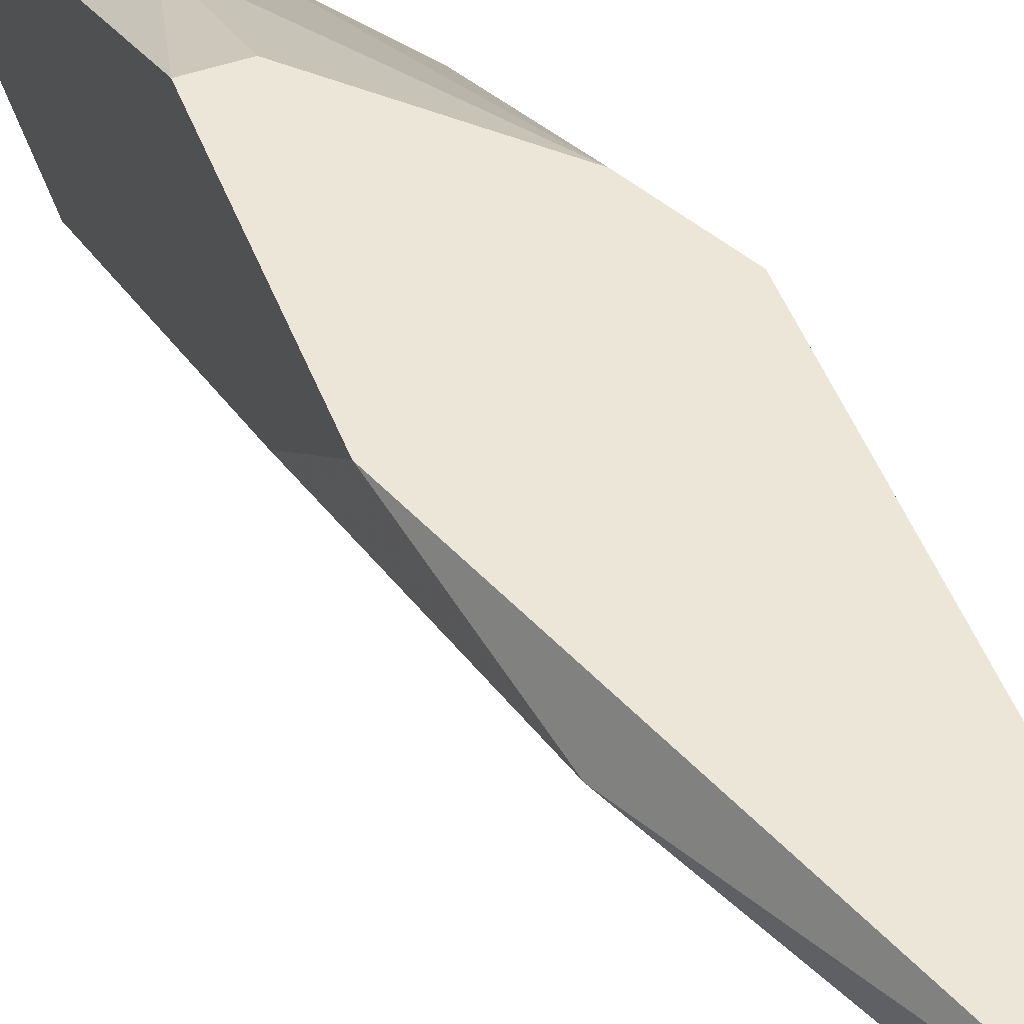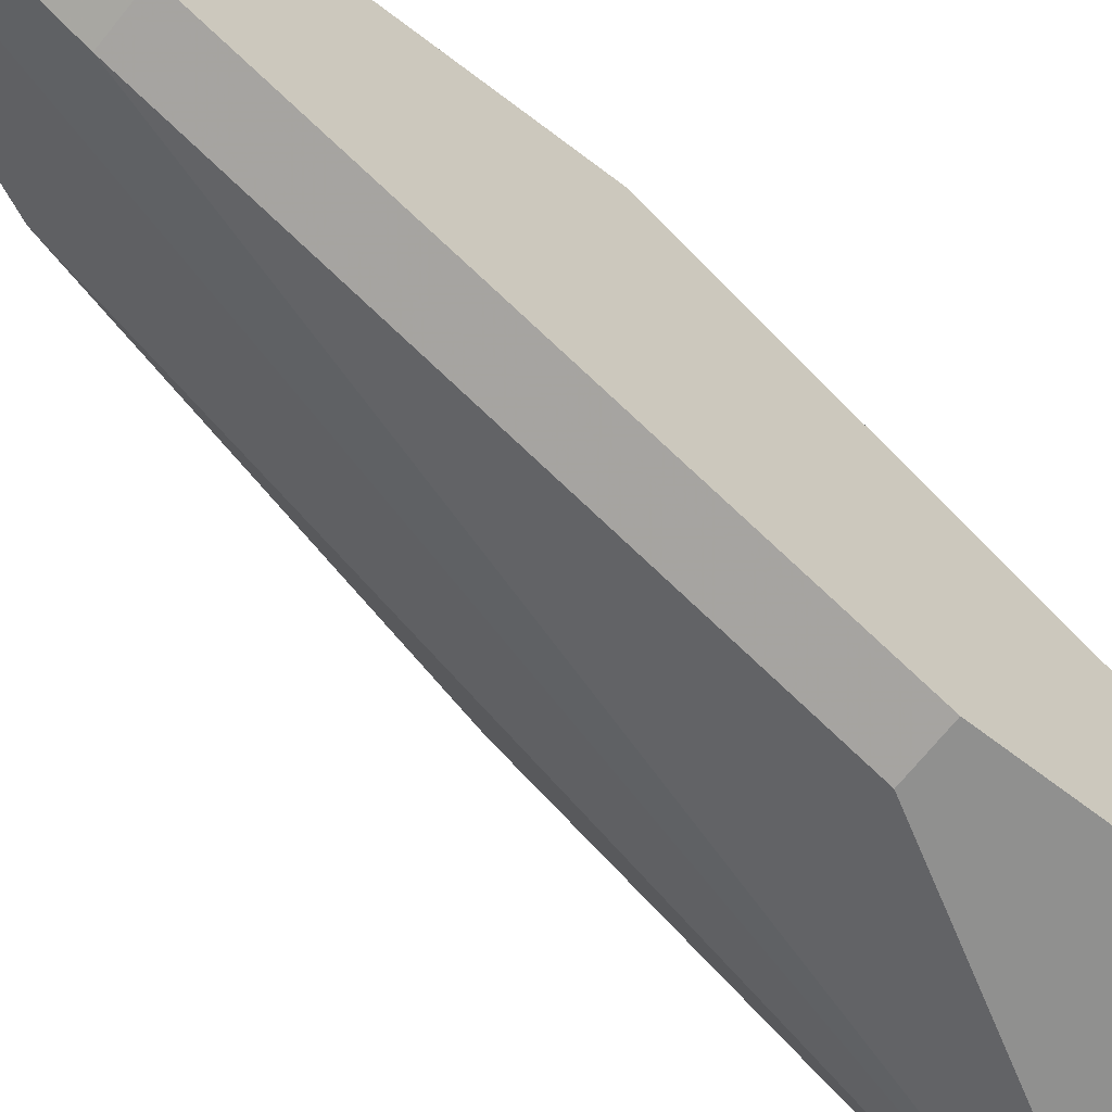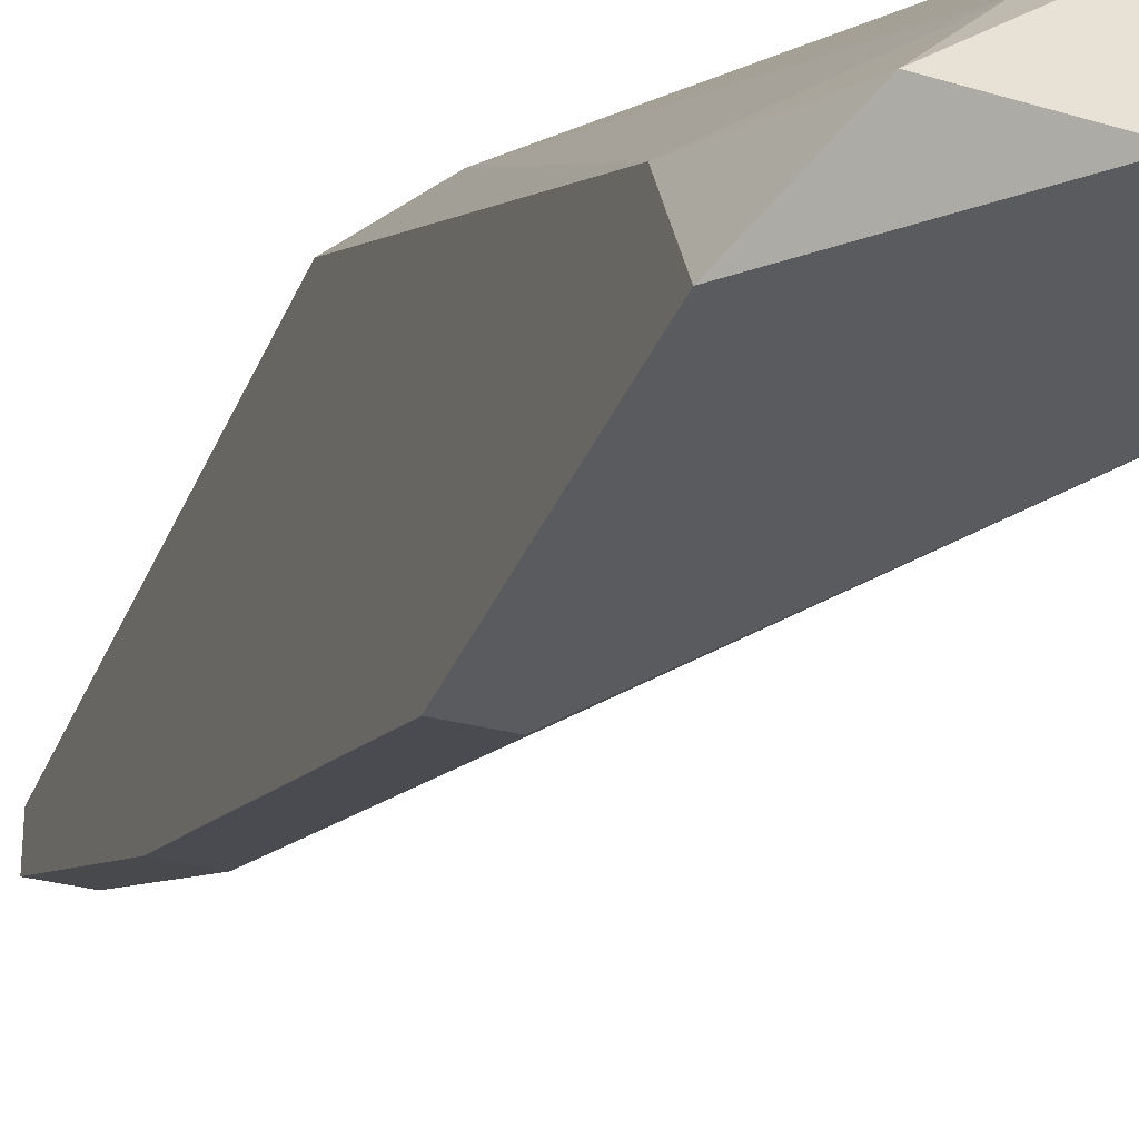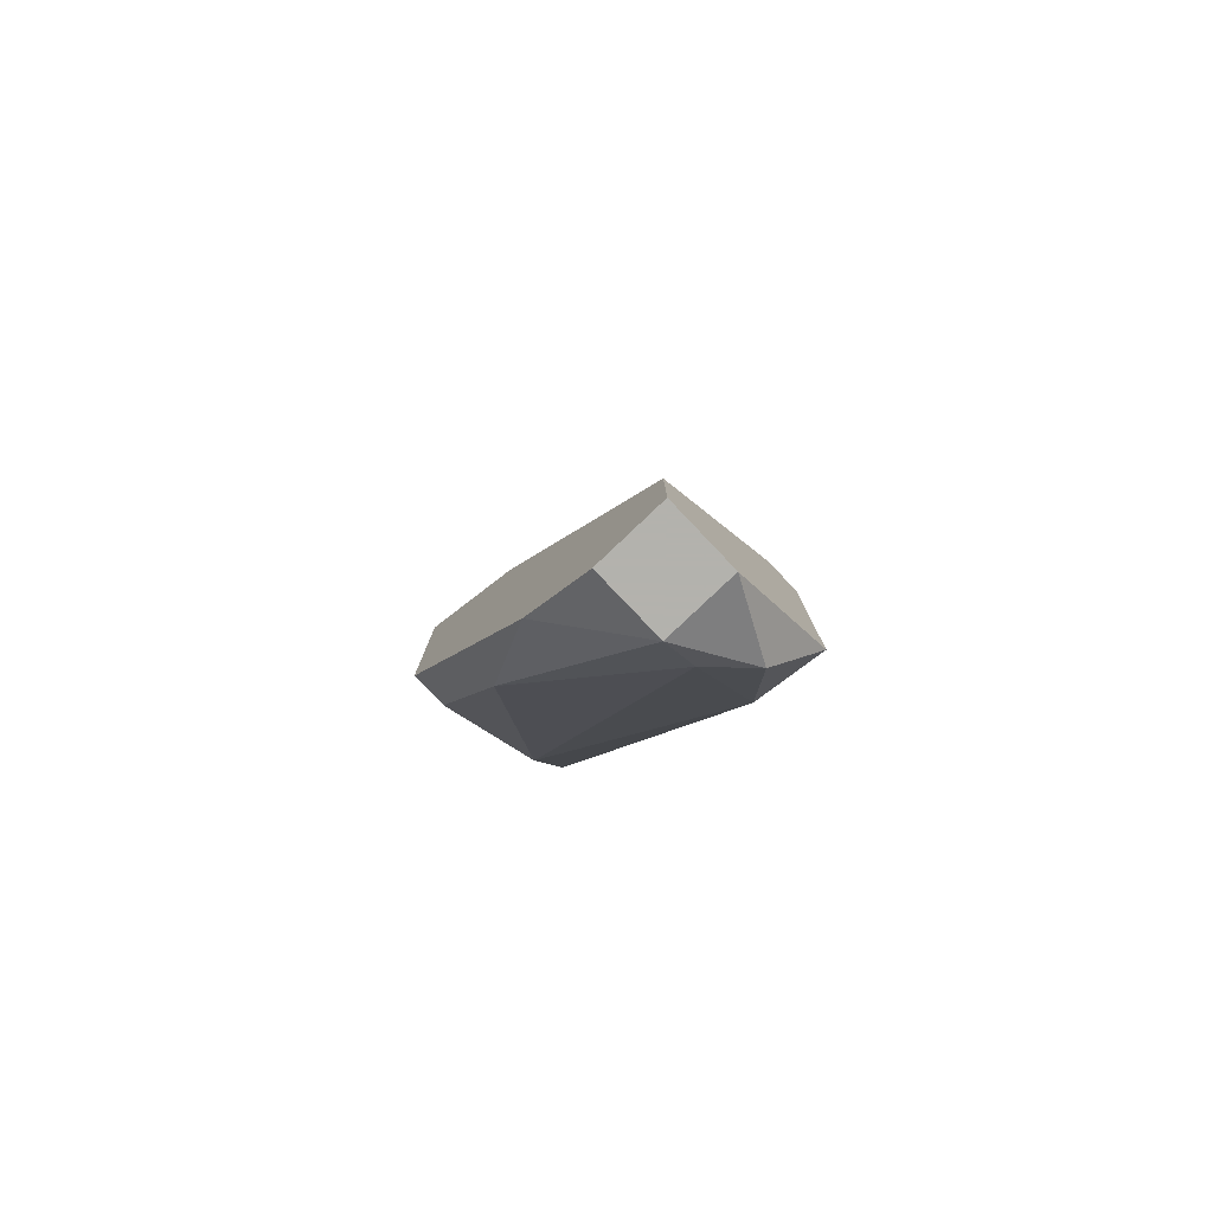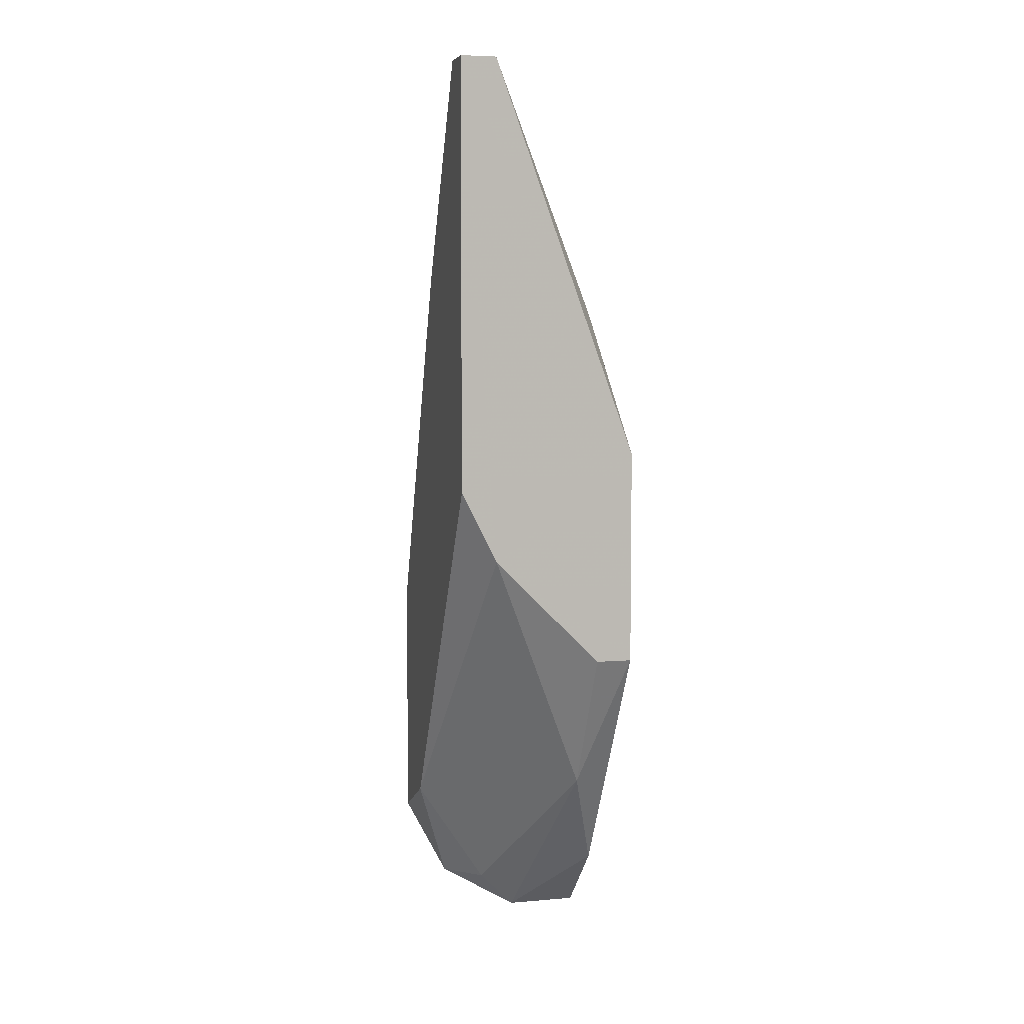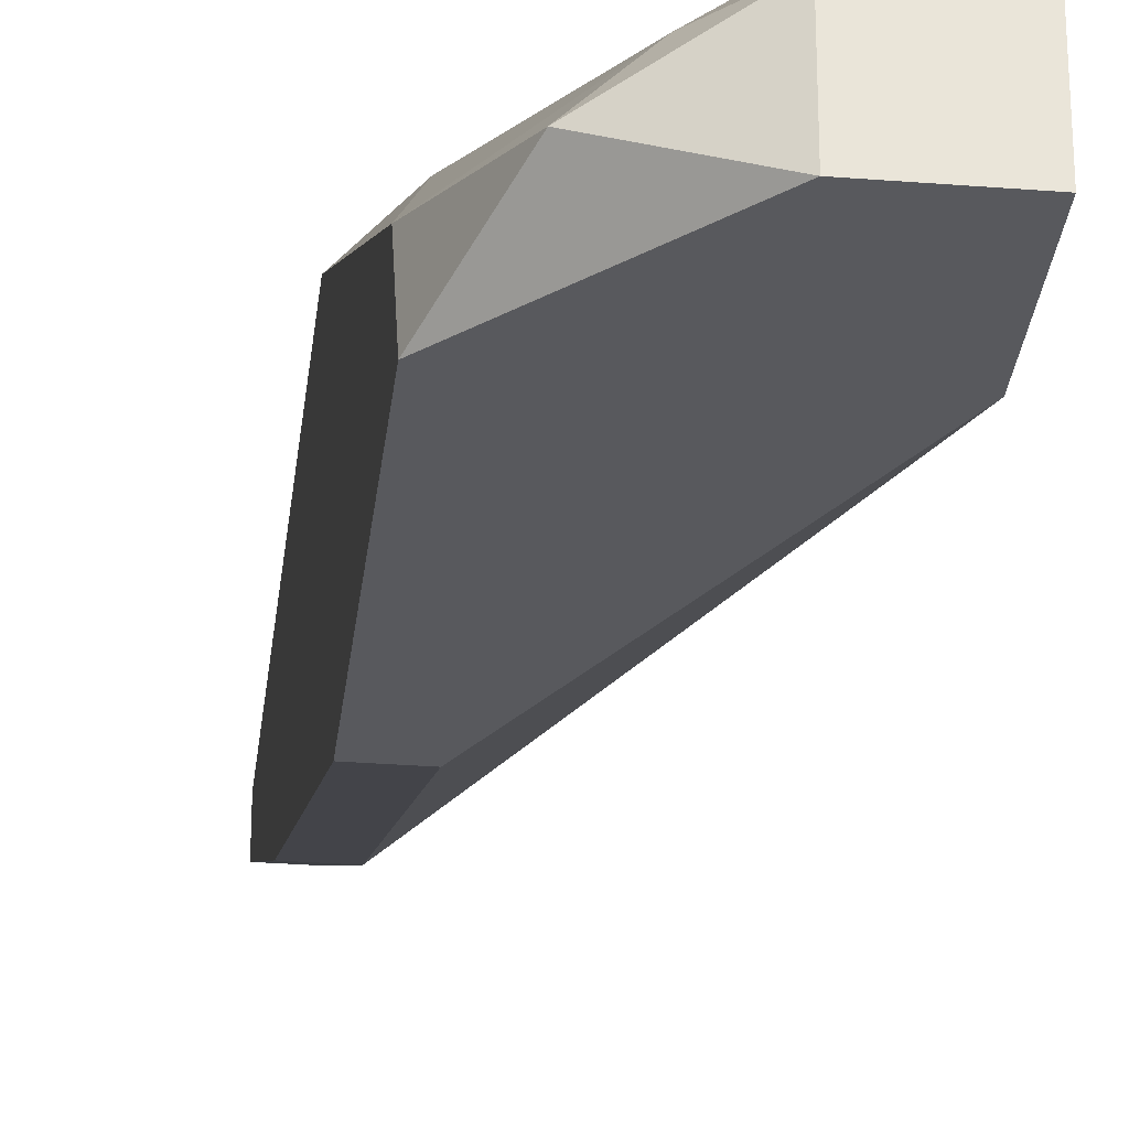
<metadata>
{"format":"obj","ext":"obj","renderer":"f3d","projection":"perspective","resolution":1024,"background":"white","views":[{"elev":49.2,"azim":-20.7,"up":"+Y"},{"elev":-65.5,"azim":52.0,"up":"+Y"},{"elev":-33.3,"azim":160.4,"up":"+Y"},{"elev":-79.4,"azim":-46.4,"up":"+Z"},{"elev":5.8,"azim":165.3,"up":"+Z"},{"elev":-30.1,"azim":173.5,"up":"+Y"}]}
</metadata>
<code>
v 0.01117 -0.001596 -0.02849
v 0.01117 -0.003817 -0.02849
v 0.008953 0.005069 -0.01183
v 0.008953 0.005069 -0.01849
v 0.008953 0.001737 -0.01516
v 0.008953 0.000626 -0.02627
v 0.008953 -0.001596 -0.02849
v 0.008953 -0.003817 -0.02516
v 0.008953 -0.003817 -0.02849
v 0.0134 0.005069 0.00039
v 0.0134 0.005069 -0.01516
v 0.0134 0.003958 0.00039
v 0.0134 0.000626 -0.006276
v 0.0134 -0.002706 -0.02738
v 0.0134 -0.003817 -0.01738
v 0.01228 -0.001596 -0.02738
v 0.01006 0.005069 -0.01849
v 0.01006 0.003958 -0.007387
v 0.01006 0.002847 -0.02294
v 0.01451 0.005069 0.00039
v 0.01451 0.005069 -0.01294
v 0.01451 0.003958 0.00039
v 0.01451 0.000626 -0.006276
v 0.01451 -0.001596 -0.02404
v 0.01451 -0.003817 -0.02516
v 0.01451 -0.003817 -0.01738
f 22 13 23
f 7 9 3
f 20 11 3
f 9 25 26
f 25 20 26
f 3 9 8
f 9 26 8
f 20 25 21
f 11 20 21
f 7 3 4
f 3 11 4
f 8 13 12
f 18 8 12
f 26 13 15
f 13 8 15
f 8 26 15
f 9 7 1
f 26 20 22
f 20 12 22
f 12 13 22
f 25 14 24
f 21 25 24
f 11 21 24
f 20 3 10
f 3 18 10
f 12 20 10
f 18 12 10
f 3 8 5
f 18 3 5
f 8 18 5
f 25 9 2
f 14 25 2
f 9 1 2
f 1 14 2
f 7 4 6
f 4 19 6
f 1 7 6
f 19 1 6
f 19 11 16
f 1 19 16
f 14 1 16
f 24 14 16
f 11 24 16
f 11 19 17
f 4 11 17
f 19 4 17
f 13 26 23
f 26 22 23

</code>
